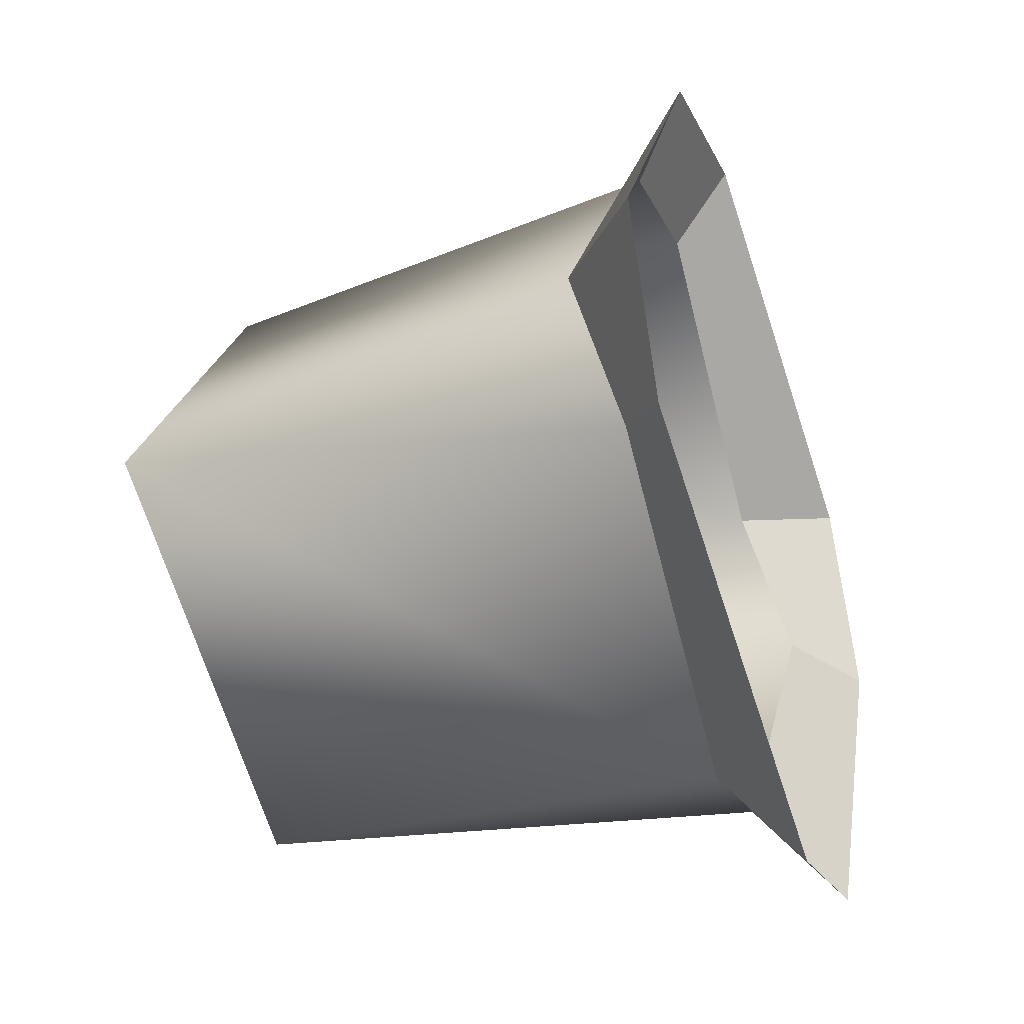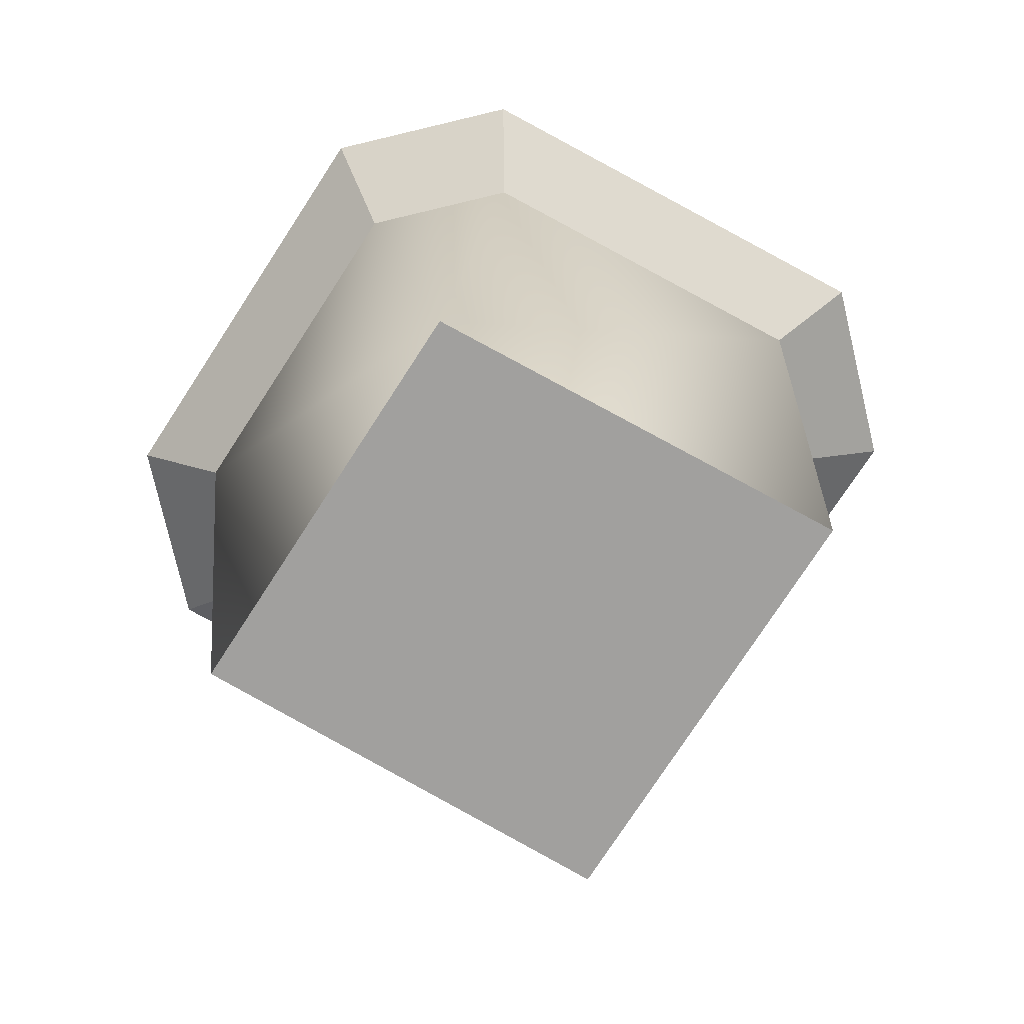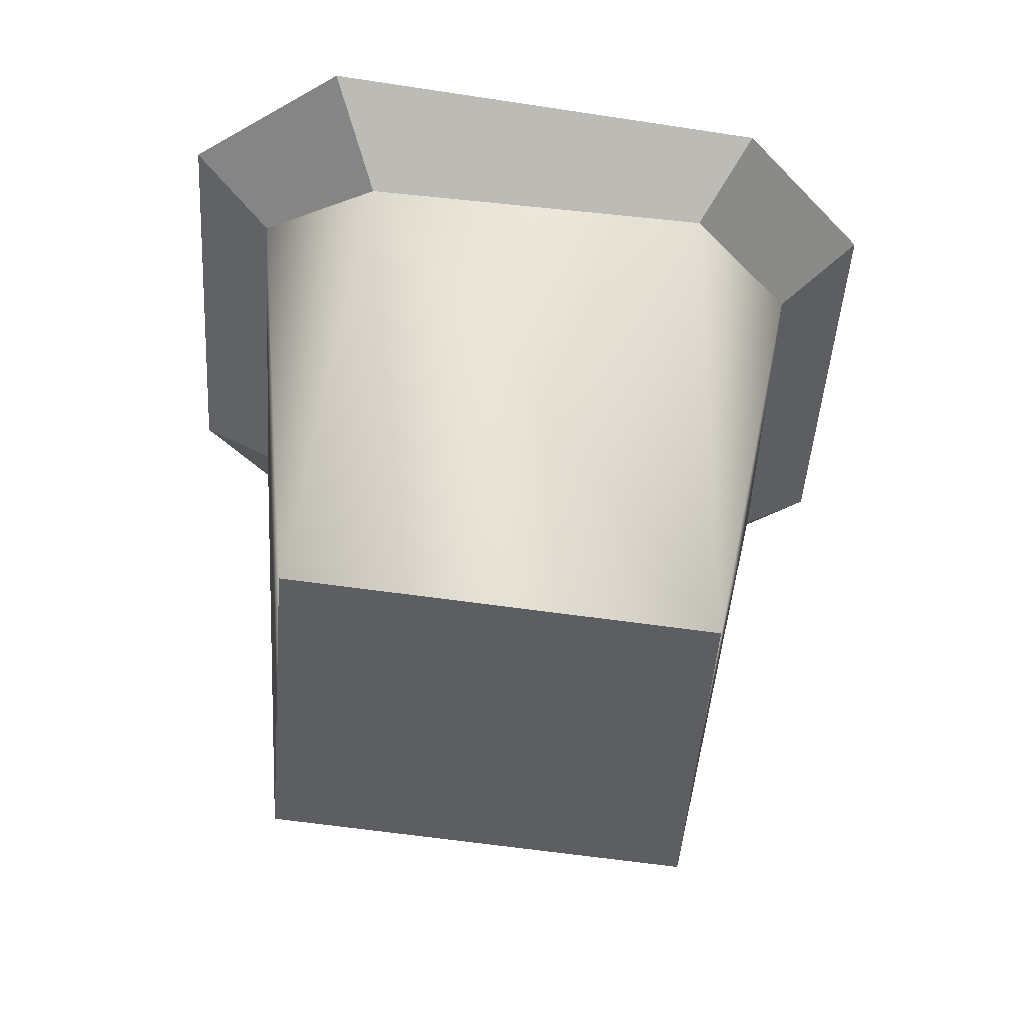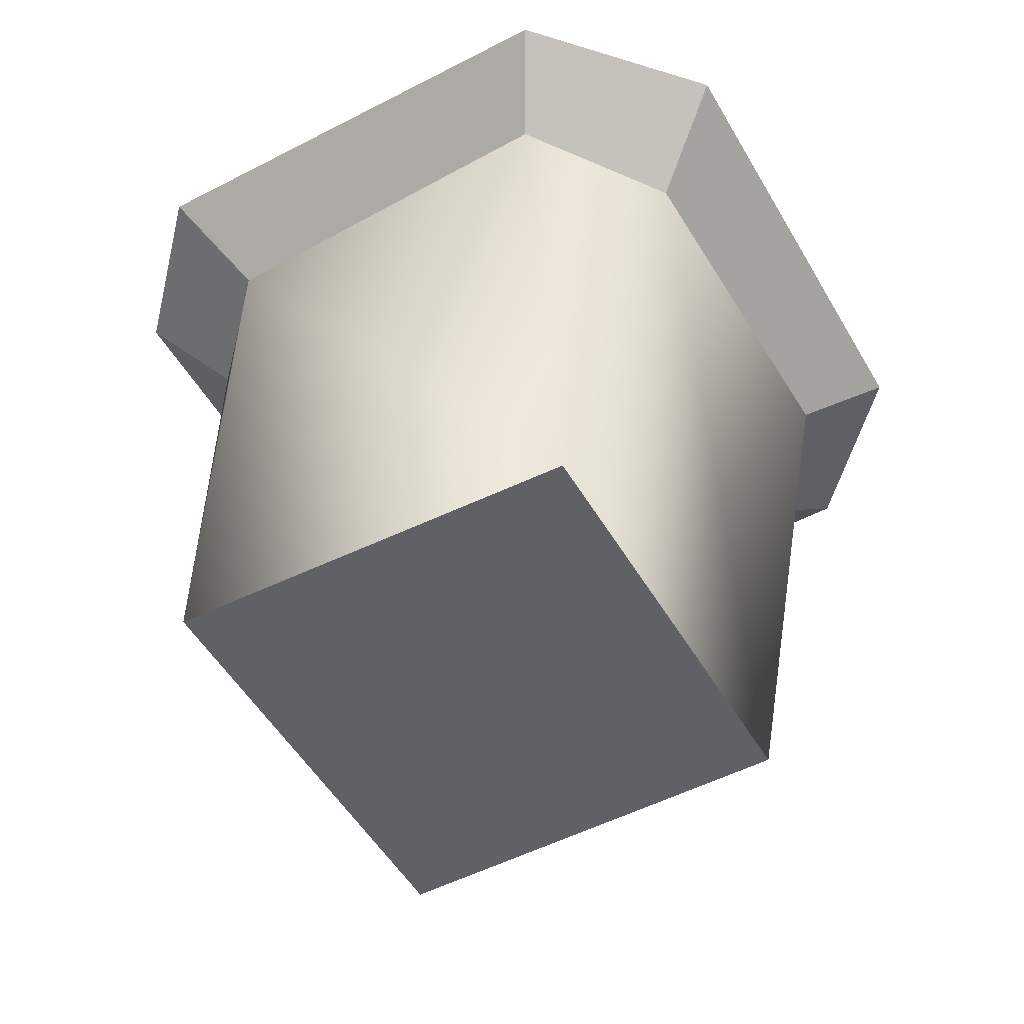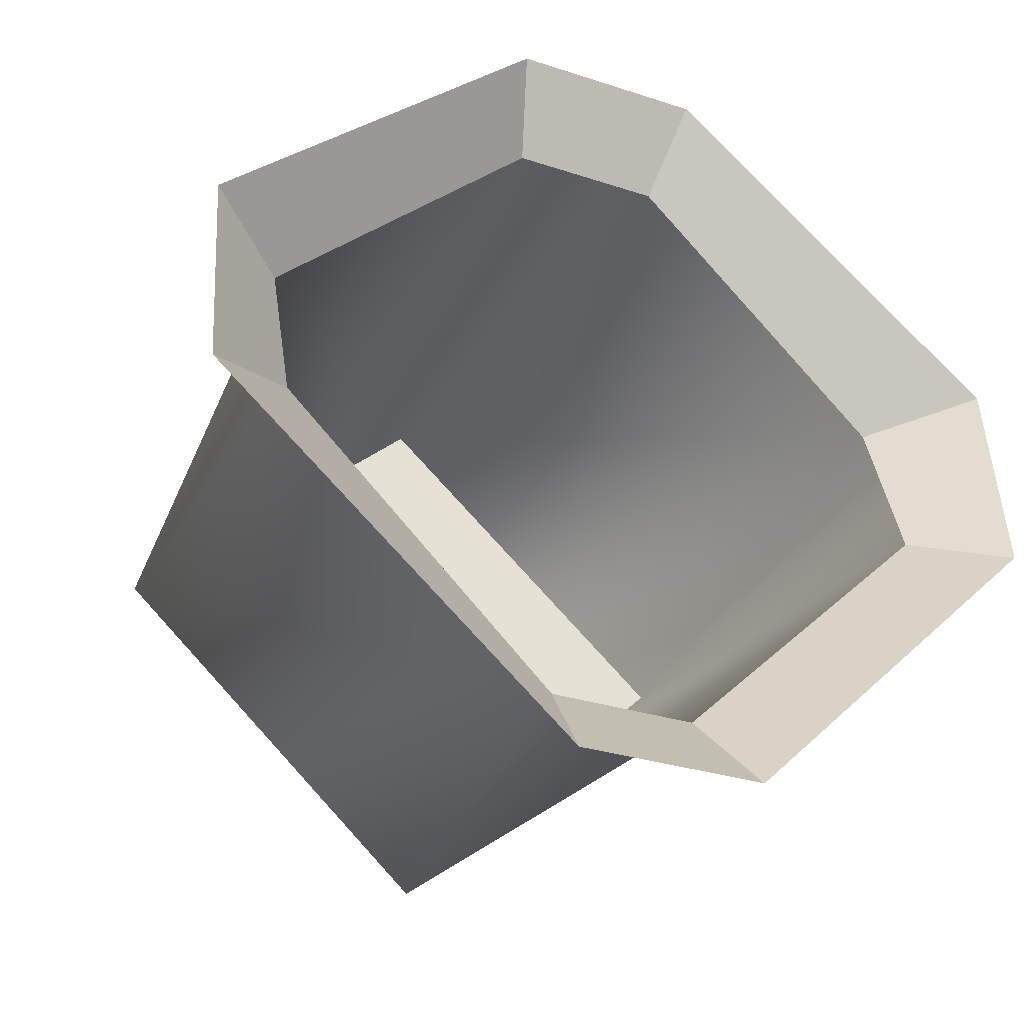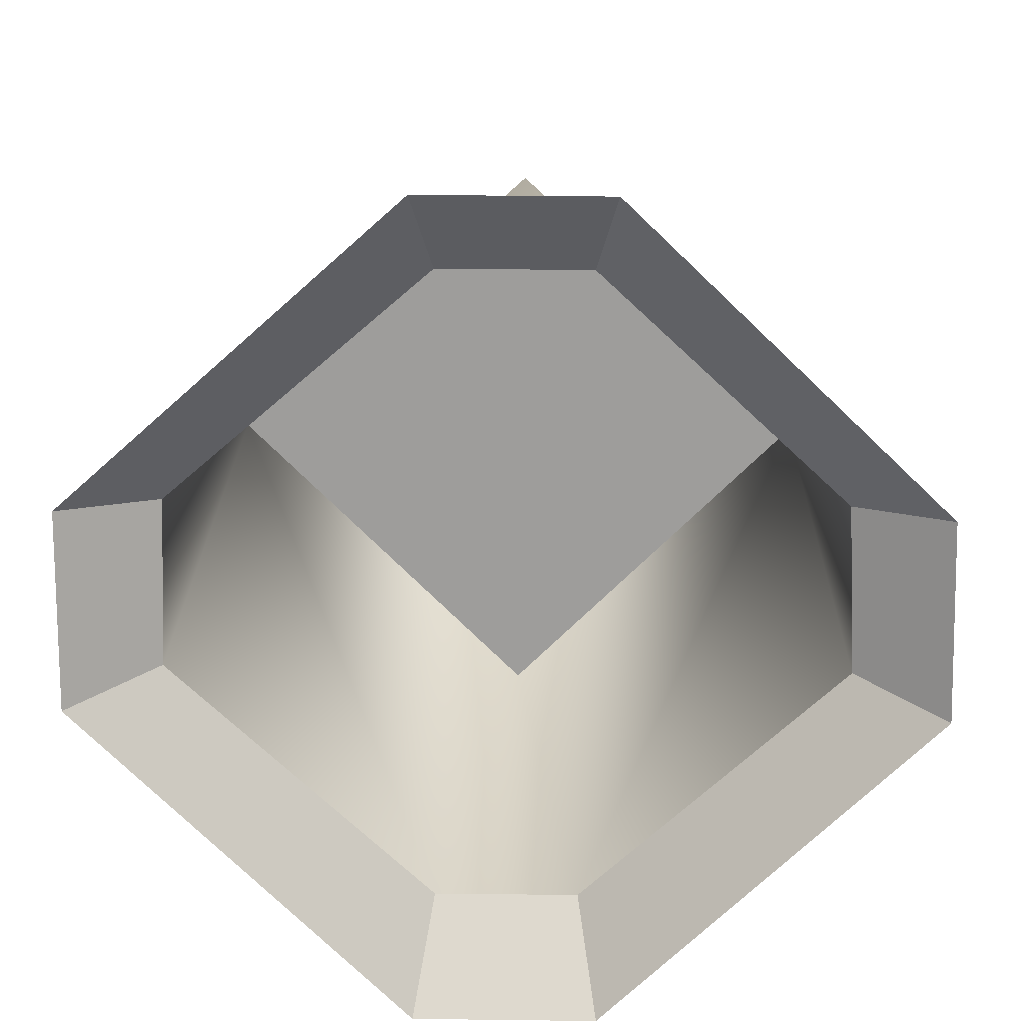
<metadata>
{"format":"obj","ext":"obj","renderer":"f3d","projection":"perspective","resolution":1024,"background":"white","views":[{"elev":-20.8,"azim":-71.3,"up":"+Y"},{"elev":-77.3,"azim":-166.6,"up":"+Z"},{"elev":-42.6,"azim":129.8,"up":"+Z"},{"elev":-48.9,"azim":76.5,"up":"+Z"},{"elev":-29.6,"azim":-26.1,"up":"+Y"},{"elev":25.0,"azim":1.5,"up":"+Y"}]}
</metadata>
<code>
g FX_keydoor_titantavern_base_light
v 0.02064 0.5411 -0.8622
v 0.644 -0.05554 -0.8048
v 0.007713 -0.6871 -0.7373
v -0.6366 -0.05553 -0.8042
v 0.1753 0.6679 0.1243
v -0.1342 0.6679 0.1246
v -0.1745 0.8481 0.2299
v 0.2176 0.8482 0.2307
v 0.6886 0.1808 0.1325
v 0.1753 0.6679 0.1243
v 0.2176 0.8482 0.2307
v 0.8708 0.2312 0.3075
v 0.6981 -0.1367 0.239
v 0.6886 0.1808 0.1325
v 0.8708 0.2312 0.3075
v 0.8831 -0.1814 0.3572
v 0.1556 -0.6609 0.2567
v 0.6981 -0.1367 0.239
v 0.8831 -0.1814 0.3572
v 0.1958 -0.8471 0.4368
v -0.1418 -0.6624 0.2569
v 0.1556 -0.6609 0.2567
v 0.1958 -0.8471 0.4368
v -0.1811 -0.8491 0.4364
v -0.1418 -0.6624 0.2569
v -0.1811 -0.8491 0.4364
v -0.8698 -0.1821 0.3534
v -0.6834 -0.1367 0.2404
v -0.6834 -0.1367 0.2404
v -0.8698 -0.1821 0.3534
v -0.866 0.2308 0.3037
v -0.6823 0.1808 0.1321
v -0.6823 0.1808 0.1321
v -0.866 0.2308 0.3037
v -0.1745 0.8481 0.2299
v -0.1342 0.6679 0.1246
v -0.1342 0.6679 0.1246
v 0.1753 0.6679 0.1243
v 0.02064 0.5411 -0.8622
v -0.6823 0.1808 0.1321
v 0.6886 0.1808 0.1325
v -0.6366 -0.05553 -0.8042
v -0.6834 -0.1367 0.2404
v -0.1418 -0.6624 0.2569
v 0.007713 -0.6871 -0.7373
v 0.1556 -0.6609 0.2567
v 0.644 -0.05554 -0.8048
v 0.6981 -0.1367 0.239
g FX_keydoor_titantavern_base_light_0
f 3 2 1
f 4 3 1
f 7 6 5
f 8 7 5
f 11 10 9
f 12 11 9
f 15 14 13
f 16 15 13
f 19 18 17
f 20 19 17
f 23 22 21
f 24 23 21
f 27 26 25
f 28 27 25
f 31 30 29
f 32 31 29
f 35 34 33
f 36 35 33
f 39 38 37
f 39 37 40
f 41 38 39
f 42 39 40
f 42 40 43
f 42 43 44
f 45 42 44
f 45 44 46
f 47 41 39
f 45 46 47
f 47 48 41
f 46 48 47

</code>
